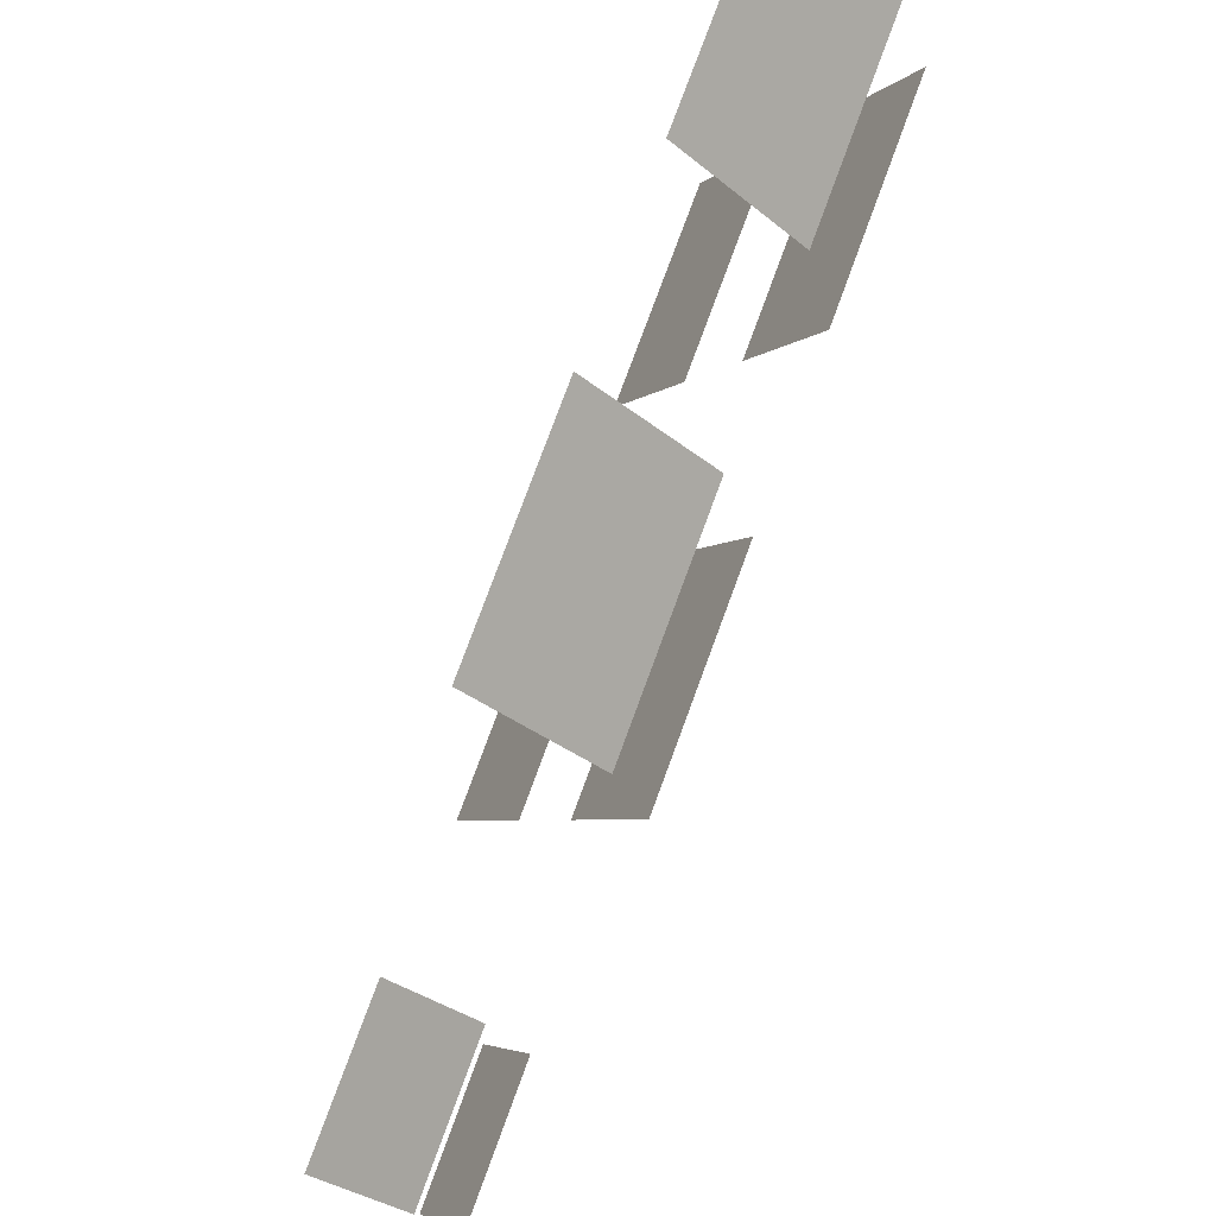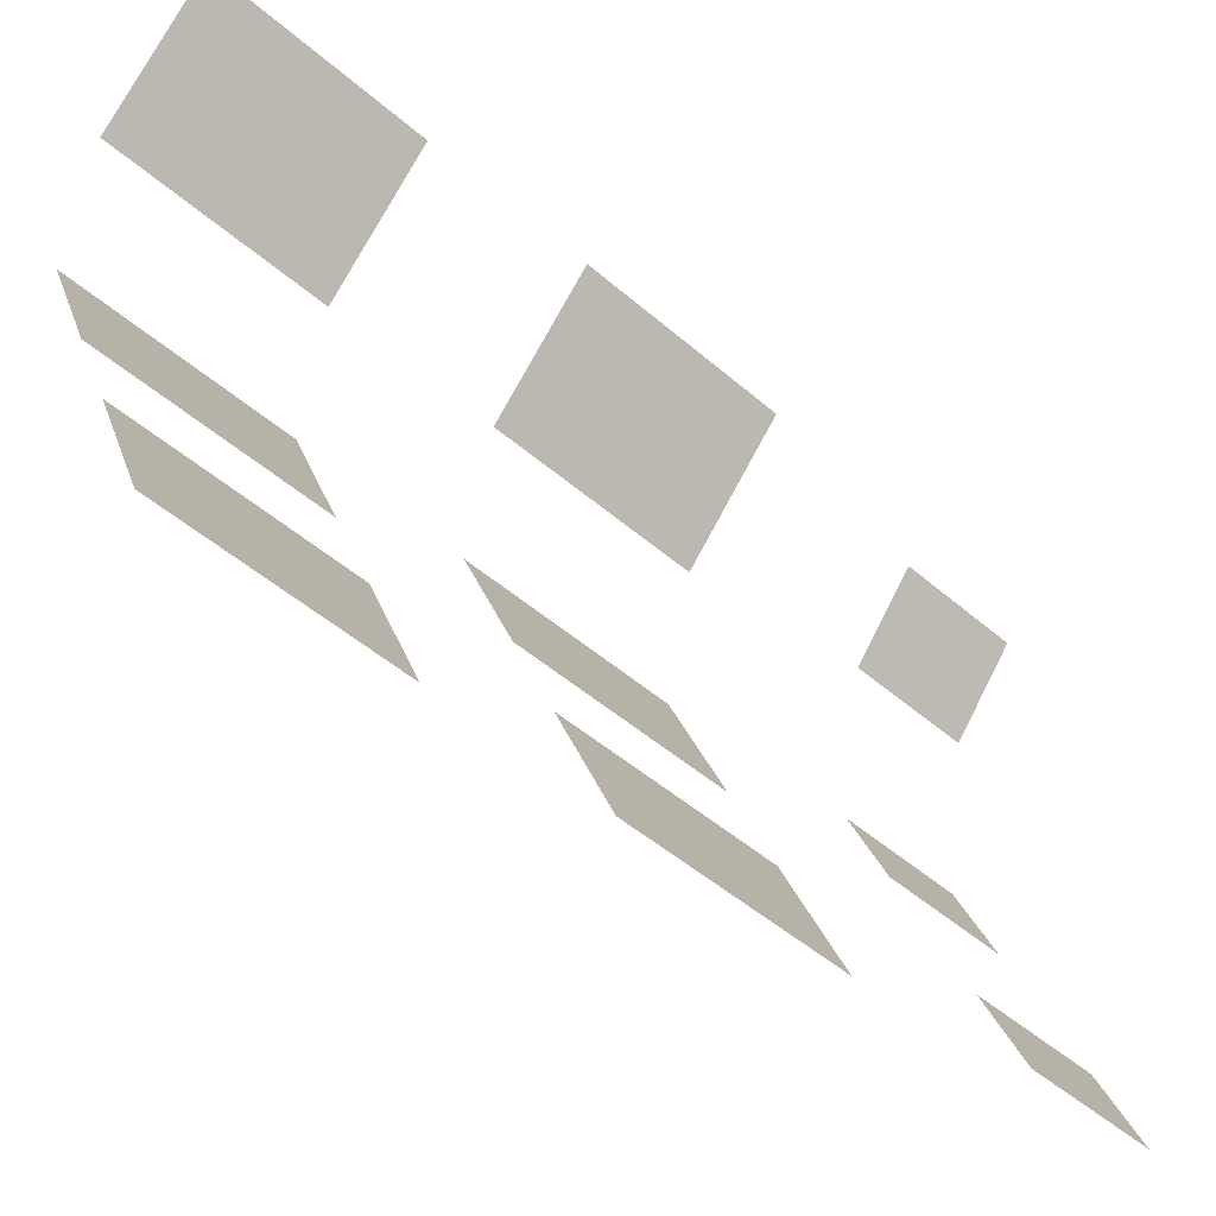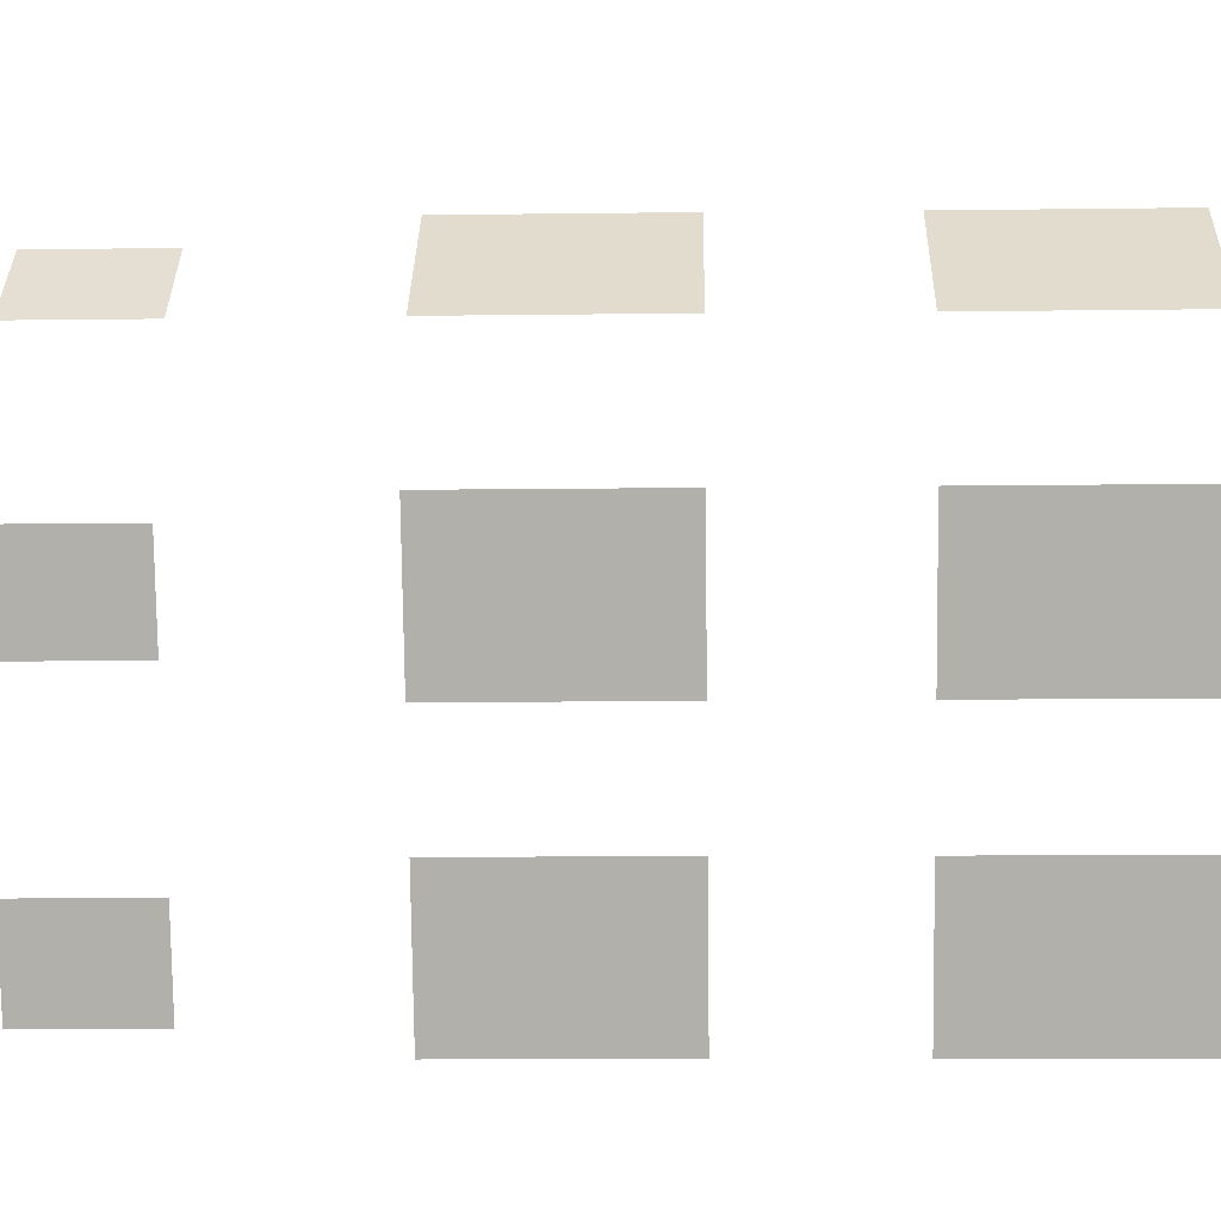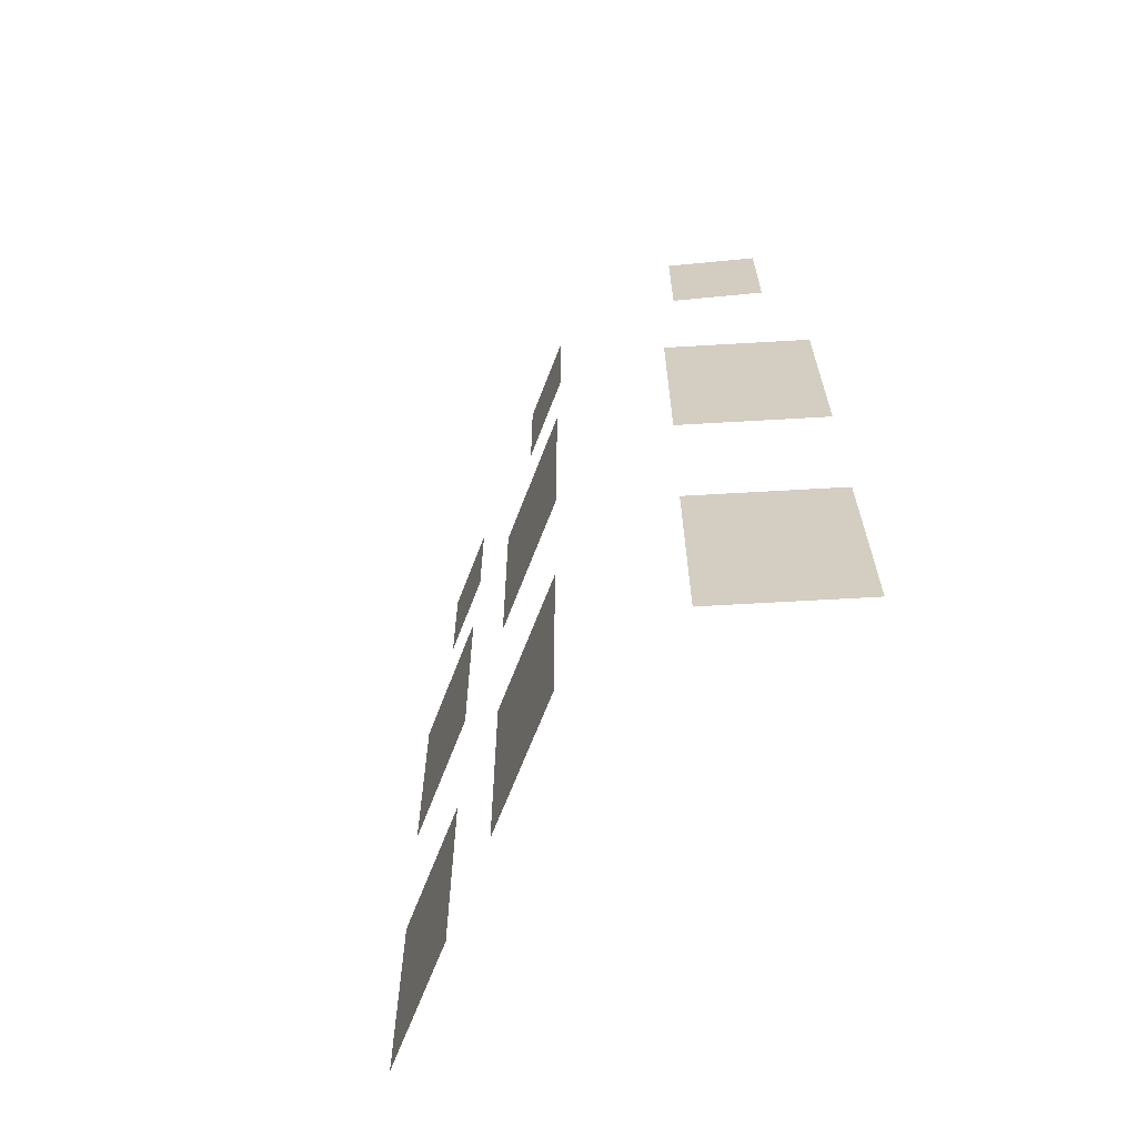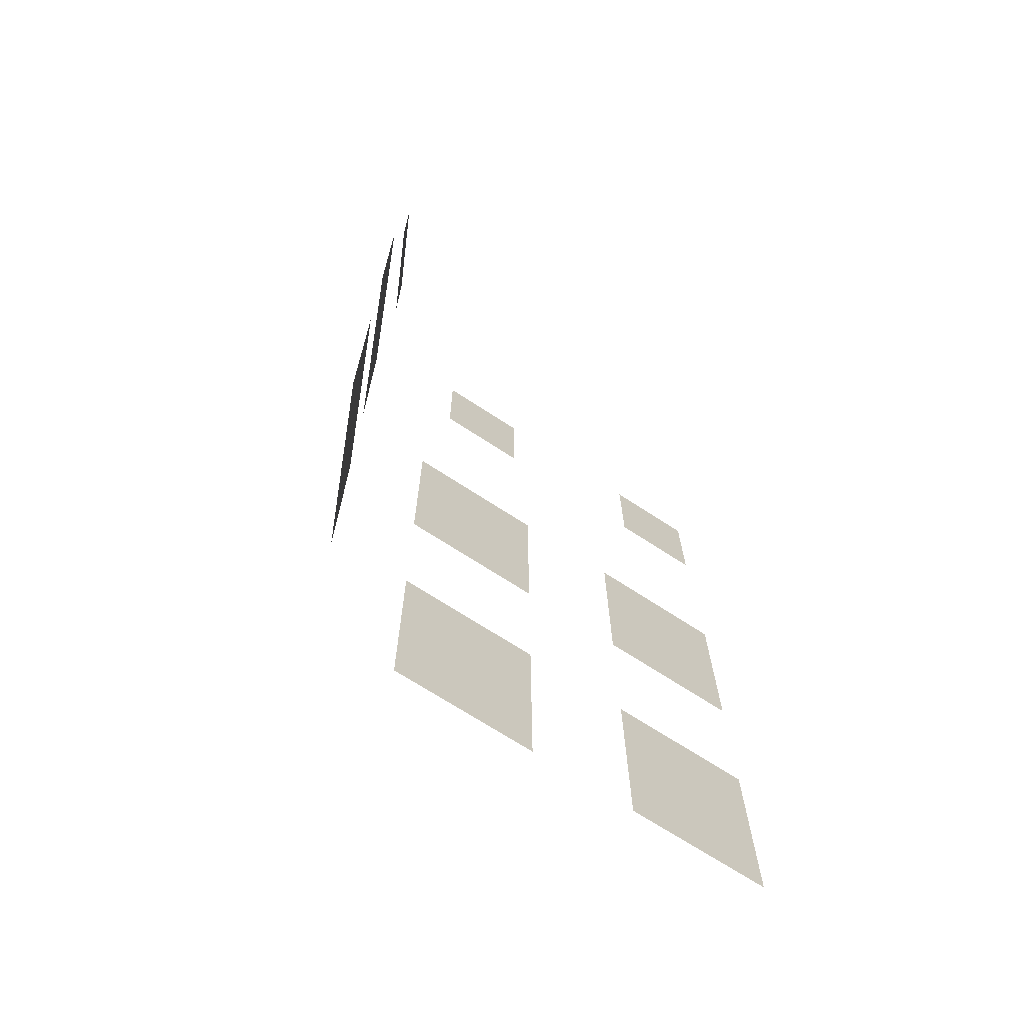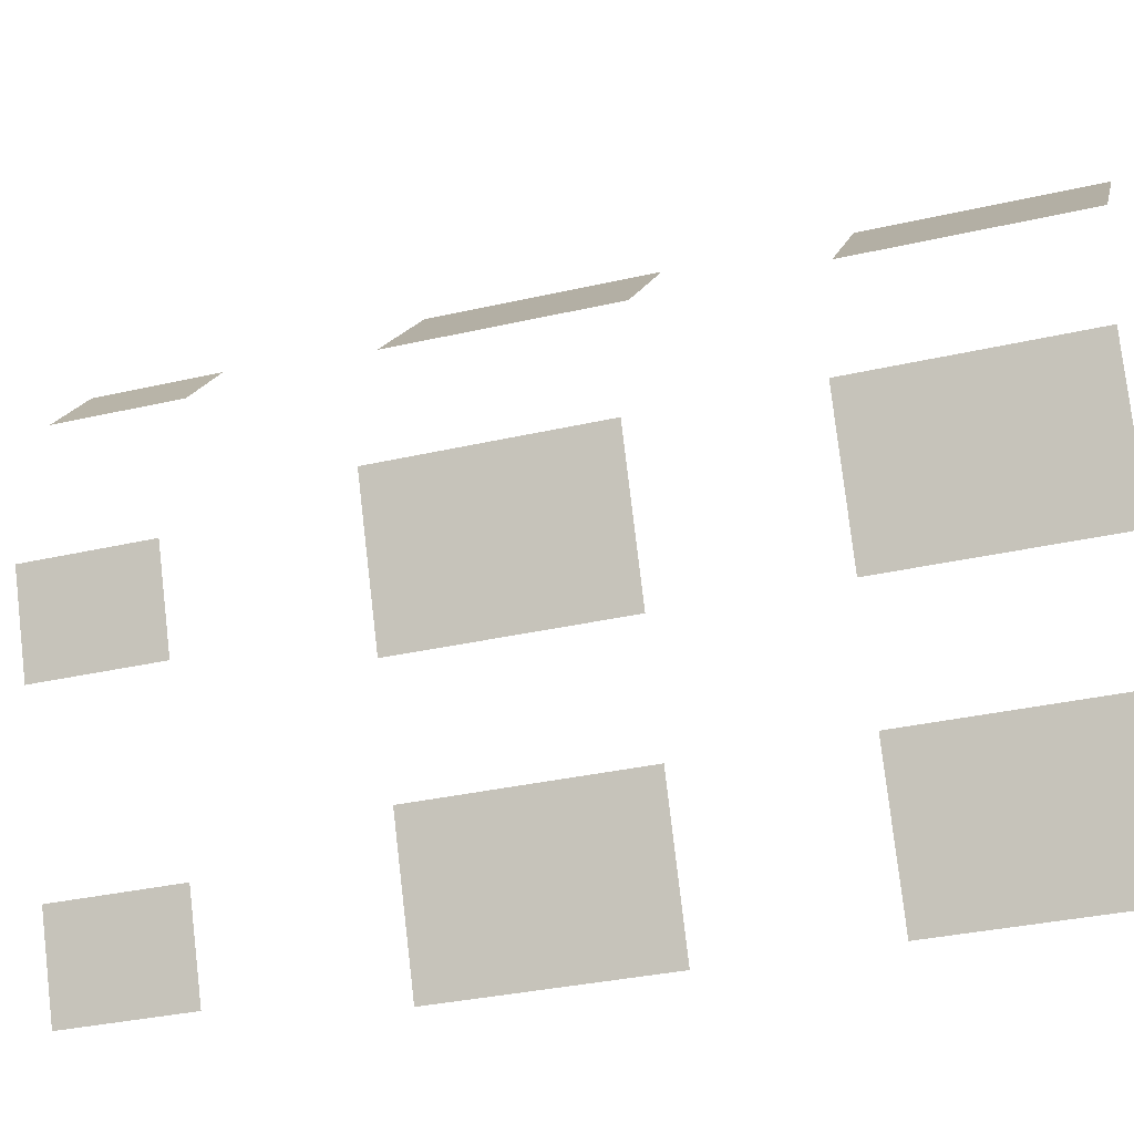
<metadata>
{"format":"obj","ext":"obj","renderer":"f3d","projection":"perspective","resolution":1024,"background":"white","views":[{"elev":77.5,"azim":-159.8,"up":"+Z"},{"elev":-48.9,"azim":46.2,"up":"+Z"},{"elev":-11.3,"azim":-88.2,"up":"+Z"},{"elev":-63.7,"azim":-43.5,"up":"+Y"},{"elev":-69.4,"azim":33.9,"up":"+Y"},{"elev":-33.5,"azim":-72.5,"up":"+Z"}]}
</metadata>
<code>
o Bistro_Research_Exterior_Paris_Building_08_paris_buildi_ddba73e
v -44.88 25.48 -31.8
v -44.88 21.8 -31.8
v -43.86 25.48 -34.23
v -43.86 21.8 -34.23
v -46.66 25.48 -27.57
v -46.66 21.8 -27.57
v -46.15 25.48 -28.78
v -46.15 21.8 -28.78
v -45.64 21.8 -29.99
v -45.64 25.48 -29.99
v -46.66 19.01 -27.57
v -46.66 15.33 -27.57
v -46.15 19.01 -28.78
v -46.15 15.33 -28.78
v -45.64 15.33 -29.99
v -45.64 19.01 -29.99
v -44.87 19.01 -31.81
v -44.87 15.33 -31.81
v -44.36 19.01 -33.02
v -44.36 15.33 -33.02
v -43.86 15.33 -34.23
v -43.86 19.01 -34.23
v -44.39 25.48 -23.33
v -44.39 21.8 -23.33
v -46.19 25.48 -25.24
v -46.19 21.8 -25.24
v -44.41 18.94 -23.34
v -44.41 15.26 -23.34
v -46.21 18.94 -25.26
v -46.21 15.26 -25.26
v -44.45 30.71 -32.25
v -44.45 28.53 -32.25
v -43.78 30.71 -33.83
v -43.78 28.53 -33.83
v -46.29 30.71 -27.87
v -46.29 28.53 -27.87
v -45.62 30.71 -29.45
v -45.62 28.53 -29.45
v -44.72 30.71 -23.85
v -44.72 28.55 -23.85
v -45.85 30.71 -25.15
v -45.85 28.55 -25.15
f 1 2 3
f 2 4 3
f 5 6 7
f 6 8 7
f 8 9 7
f 9 10 7
f 11 12 13
f 12 14 13
f 14 15 13
f 15 16 13
f 17 18 19
f 18 20 19
f 20 21 19
f 21 22 19
f 23 24 25
f 24 26 25
f 27 28 29
f 28 30 29
f 31 32 33
f 32 34 33
f 35 36 37
f 36 38 37
f 39 40 41
f 40 42 41

</code>
